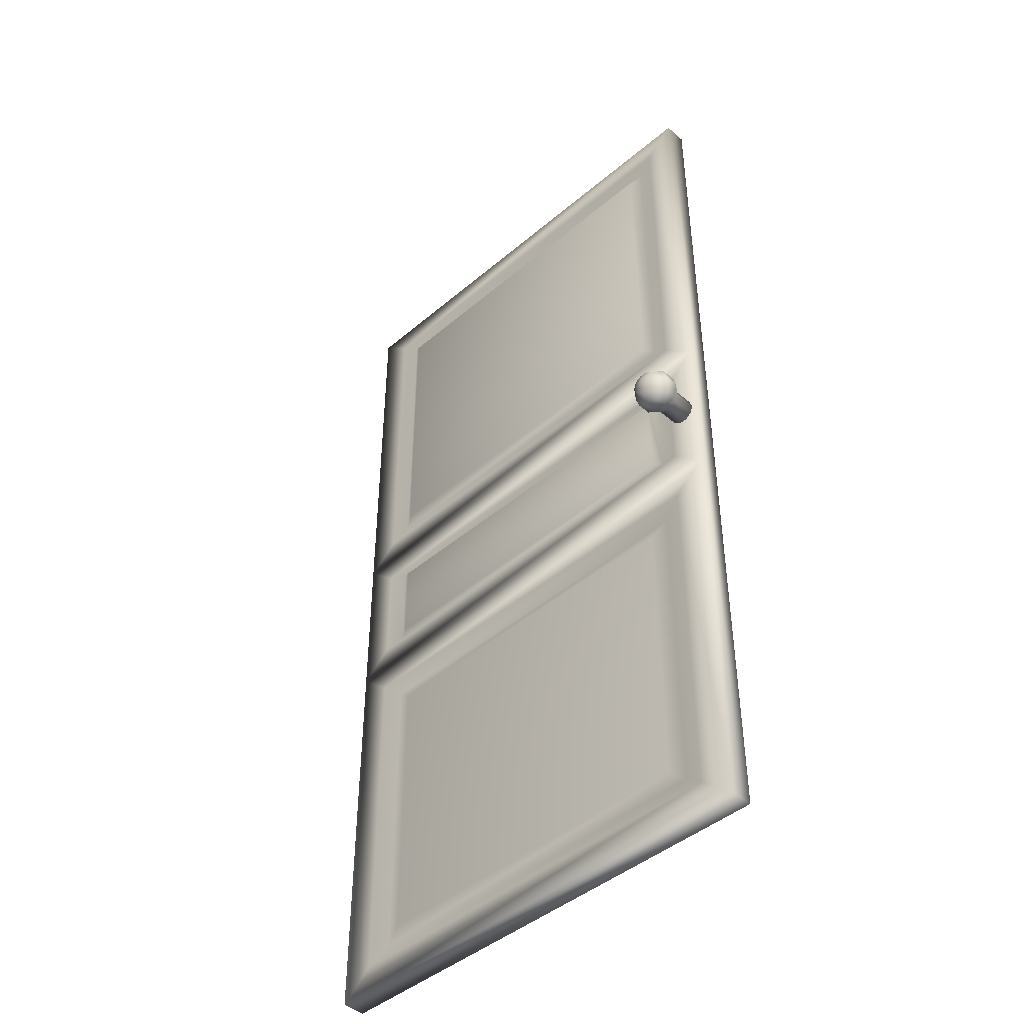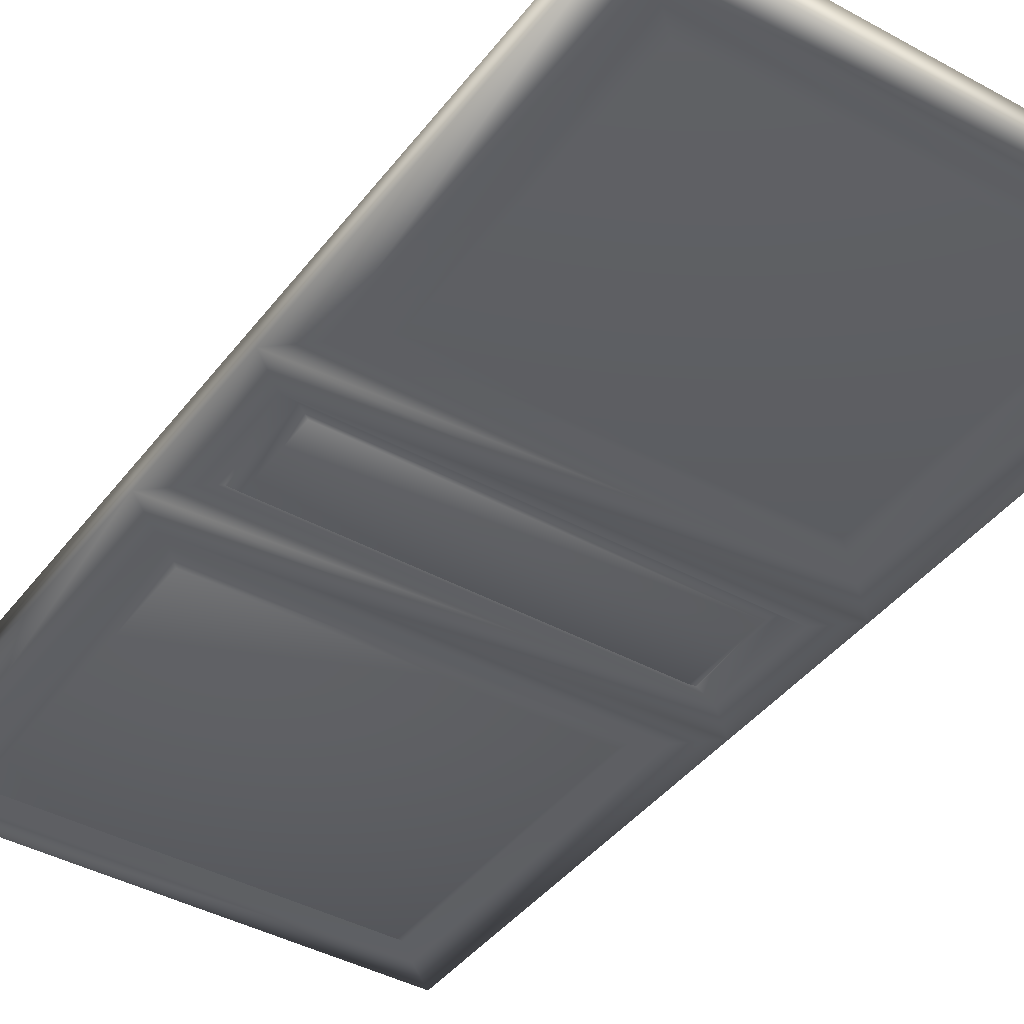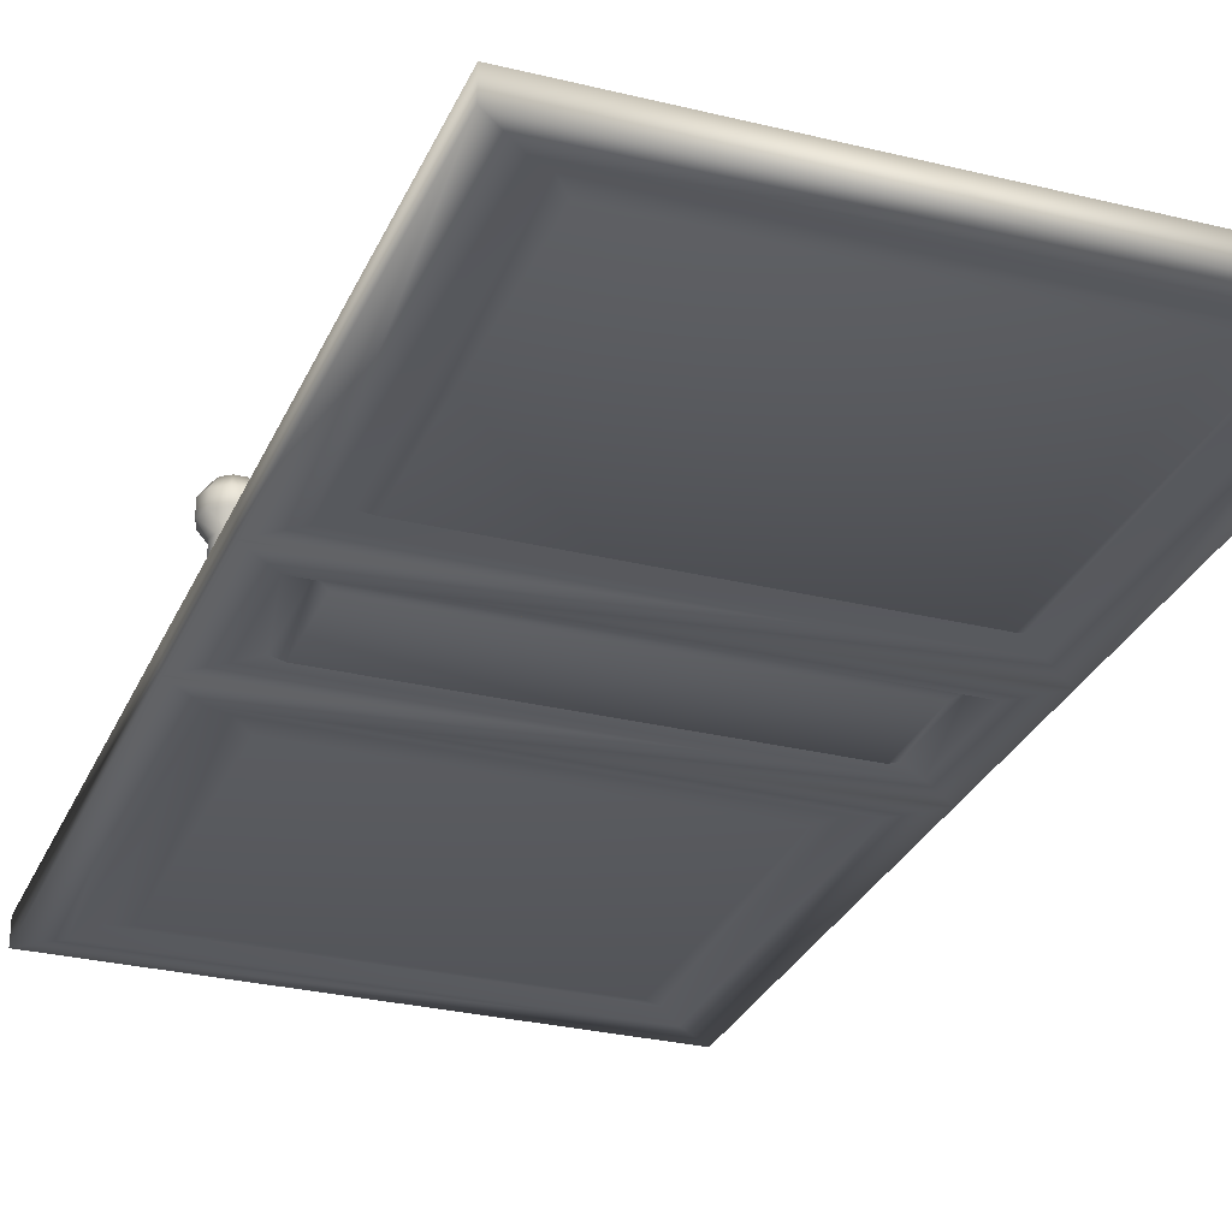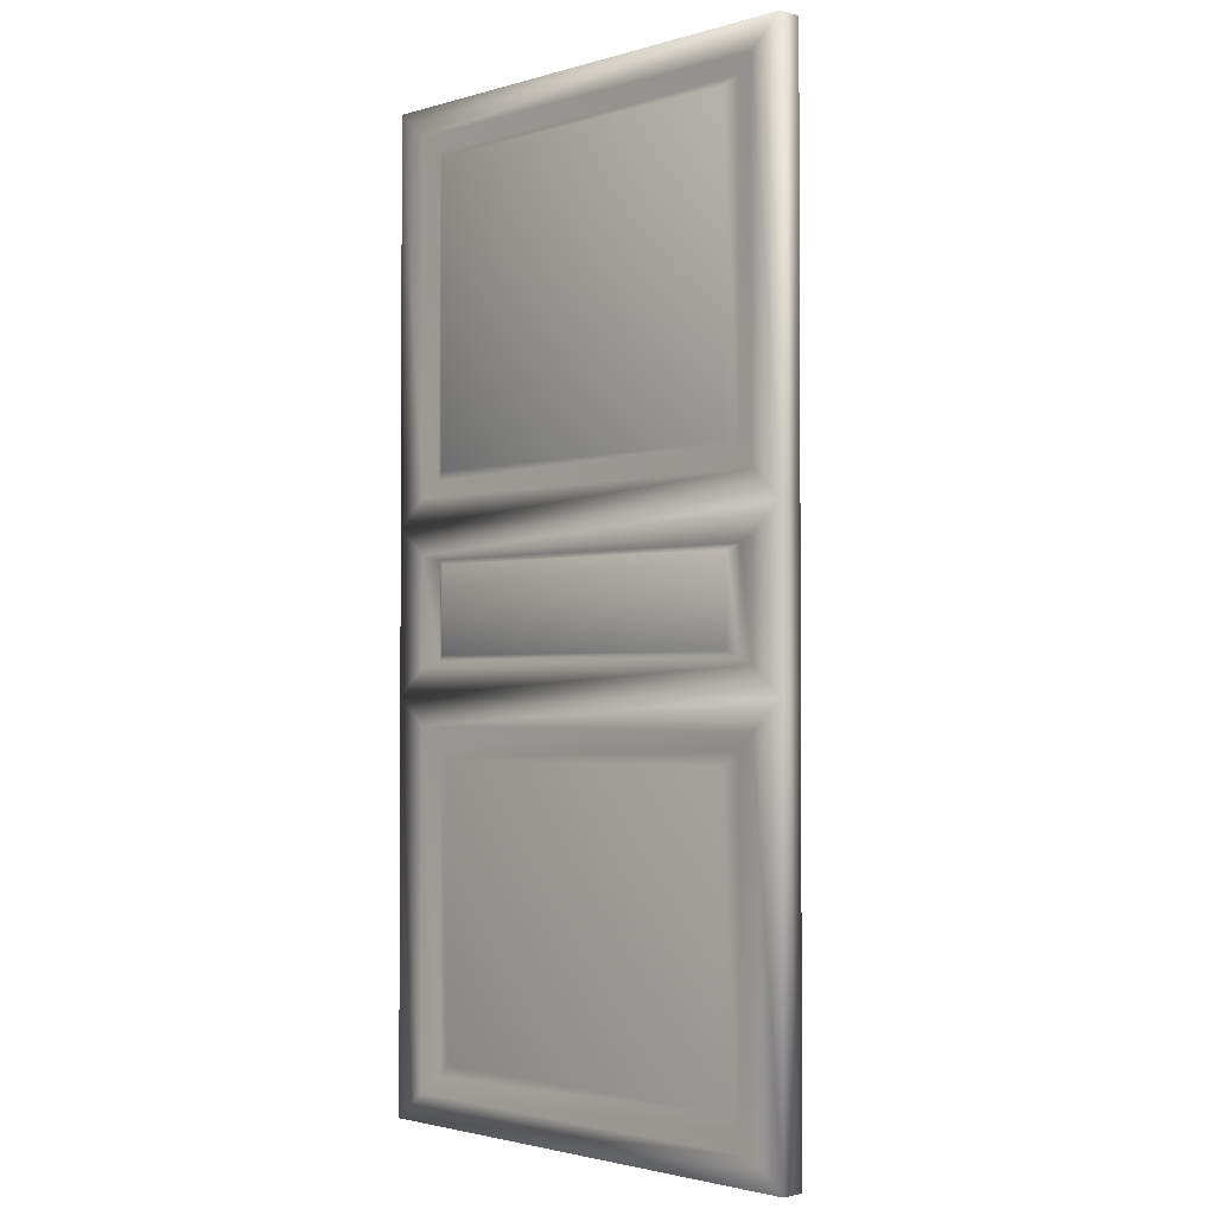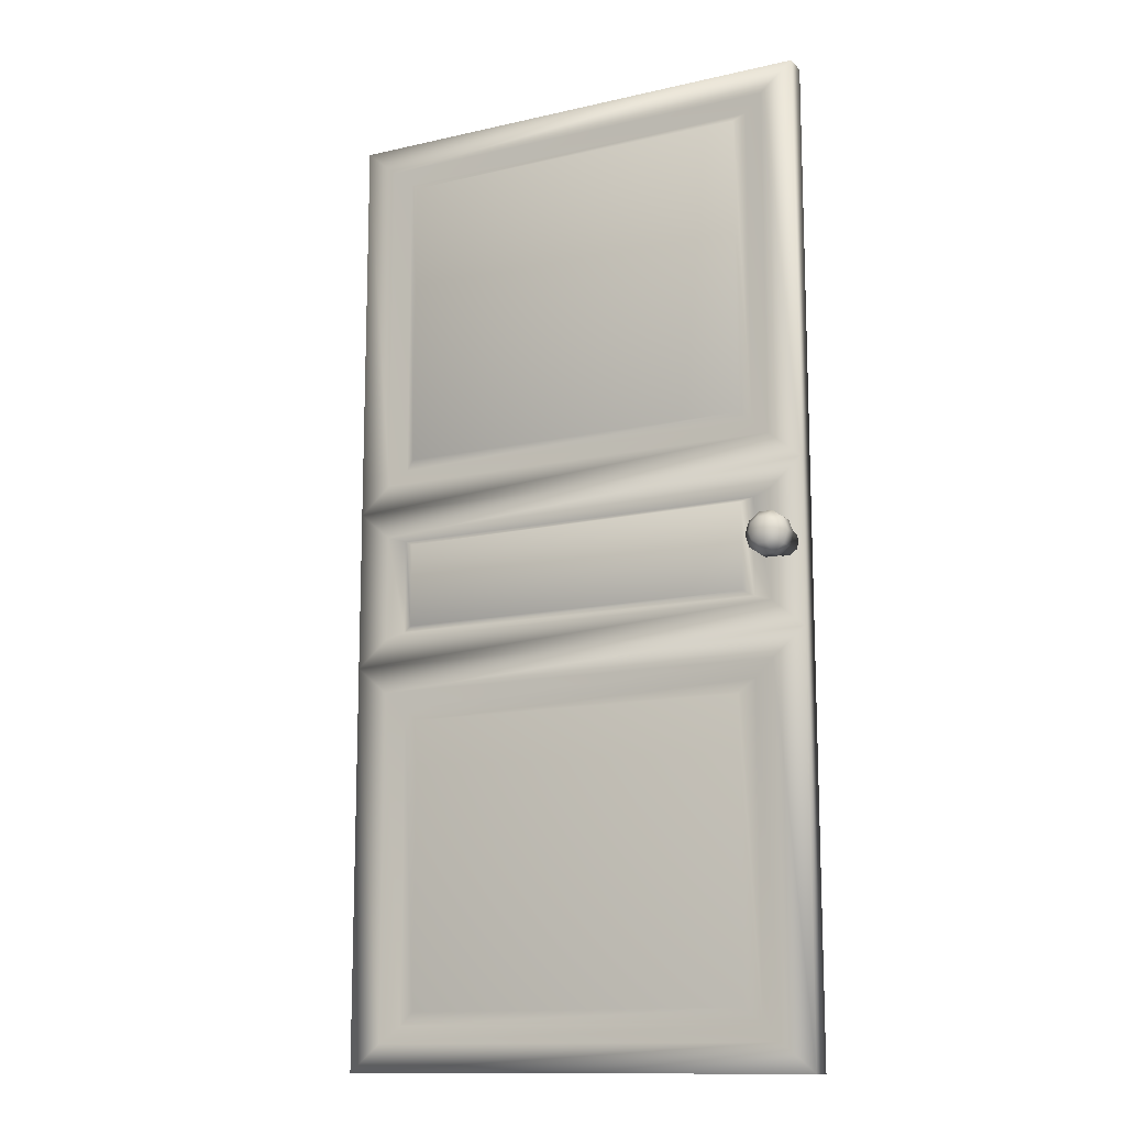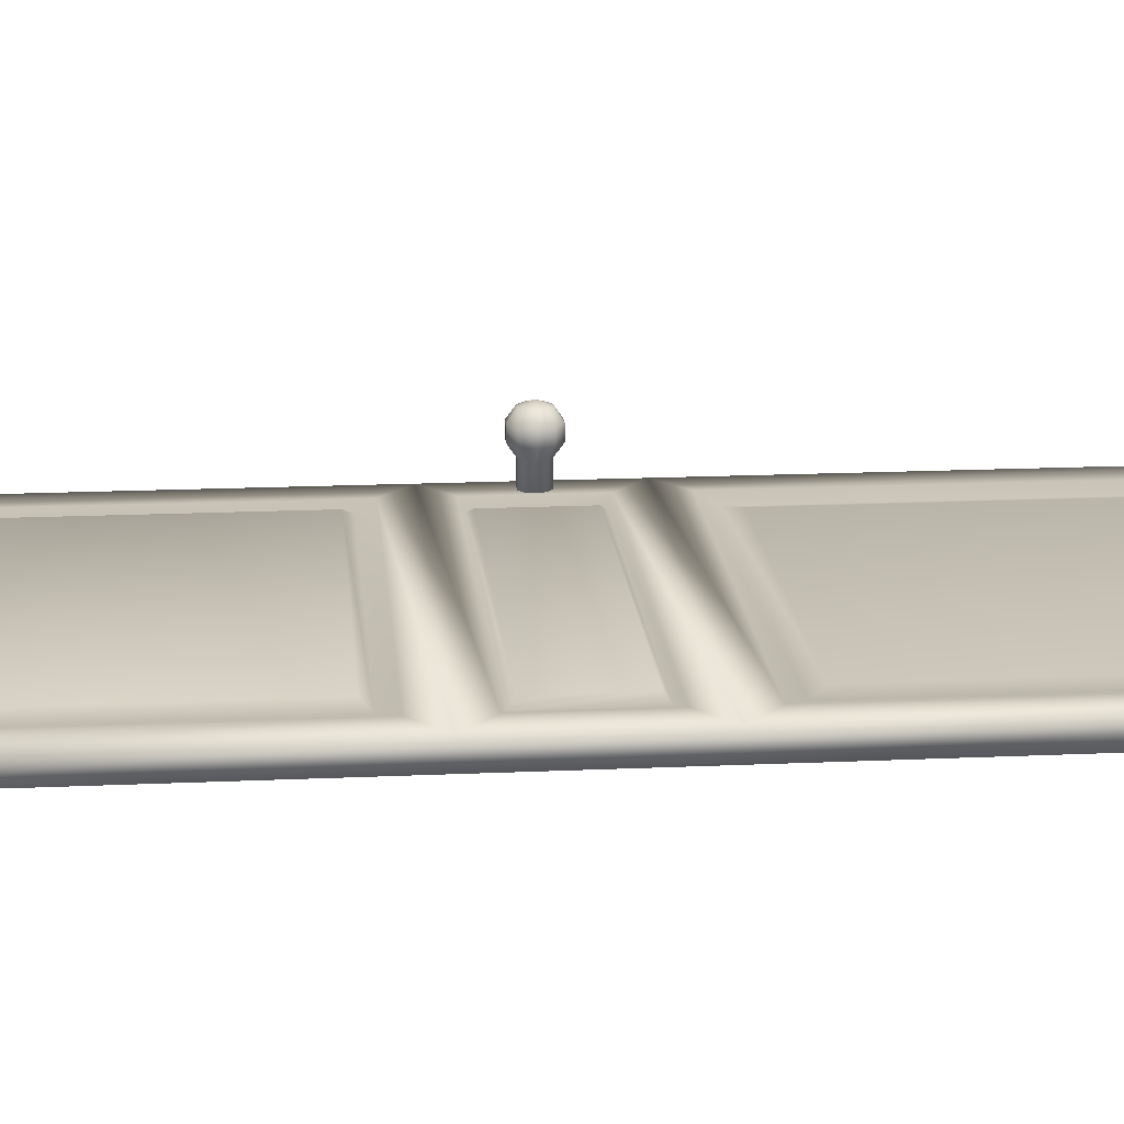
<metadata>
{"format":"obj","ext":"obj","renderer":"f3d","projection":"perspective","resolution":1024,"background":"white","views":[{"elev":-44.4,"azim":44.7,"up":"+Y"},{"elev":-41.2,"azim":-33.8,"up":"+Z"},{"elev":-28.9,"azim":159.8,"up":"+Z"},{"elev":-2.0,"azim":-134.3,"up":"+Y"},{"elev":-13.0,"azim":27.8,"up":"+Y"},{"elev":17.9,"azim":-95.0,"up":"+Z"}]}
</metadata>
<code>
v  -105.9 27.19 11.41
v  -105.9 22.76 11.41
v  -124.7 22.76 11.41
v  -124.7 27.12 11.41
v  -124.7 27.12 12.6
v  -124.7 22.75 12.6
v  -105.9 22.76 12.6
v  -105.9 27.18 12.6
v  -127.8 49.81 11.41
v  -127.8 49.81 12.6
v  -102.7 49.81 12.6
v  -102.7 49.81 11.41
v  -102.7 29.08 12.6
v  -102.7 20.75 12.6
v  -102.7 20.75 11.41
v  -102.7 29.08 11.41
v  -102.7 0.0177 11.41
v  -102.7 0.0177 12.6
v  -127.8 0.0177 12.6
v  -127.8 0.0177 11.41
v  -127.8 20.75 12.6
v  -127.8 29.08 12.6
v  -127.8 29.08 11.41
v  -127.8 20.75 11.41
v  -106.3 17.75 11.51
v  -106.3 3.009 11.51
v  -124.3 3.009 11.51
v  -124.3 17.75 11.51
v  -124.7 31.74 11.32
v  -124.7 47.15 11.32
v  -105.9 47.15 11.32
v  -105.9 31.74 11.32
v  -124.3 17.75 12.5
v  -124.3 3.009 12.5
v  -106.3 3.009 12.5
v  -106.3 17.75 12.5
v  -105.9 31.74 12.69
v  -105.9 47.15 12.69
v  -124.7 47.15 12.69
v  -124.7 31.74 12.69
v  -126.2 1.438 11.41
v  -104.4 1.438 11.41
v  -126.2 19.33 11.41
v  -104.4 19.33 11.41
v  -104.4 48.39 11.41
v  -126.2 48.39 11.41
v  -104.4 30.5 11.41
v  -126.2 30.5 11.41
v  -104.4 1.438 12.6
v  -126.2 1.438 12.6
v  -104.4 19.33 12.6
v  -126.2 19.33 12.6
v  -126.2 30.5 12.6
v  -126.2 48.39 12.6
v  -104.4 30.5 12.6
v  -104.4 48.39 12.6
v  -104.4 22.17 11.41
v  -104.4 27.66 11.41
v  -126.2 22.17 11.41
v  -126.2 27.66 11.41
v  -126.2 22.17 12.6
v  -126.2 27.66 12.6
v  -104.4 22.17 12.6
v  -104.4 27.66 12.6
v  -105.3 47.6 11.66
v  -125.2 47.6 11.66
v  -105.3 31.29 11.66
v  -125.2 31.29 11.66
v  -125.2 31.29 12.35
v  -125.2 47.6 12.35
v  -105.3 31.29 12.35
v  -105.3 47.6 12.35
v  -125.1 2.299 11.71
v  -105.4 2.299 11.71
v  -125.1 18.46 11.71
v  -105.4 18.46 11.71
v  -105.4 2.299 12.3
v  -125.1 2.299 12.3
v  -105.4 18.46 12.3
v  -125.1 18.46 12.3
v  -105.4 22.49 11.71
v  -105.4 27.42 11.71
v  -125.2 22.51 11.71
v  -125.2 27.4 11.71
v  -125.2 22.51 12.3
v  -125.2 27.4 12.3
v  -105.4 22.49 12.3
v  -105.4 27.42 12.3
v  -103 24.47 12.49
v  -103.4 24.23 12.49
v  -103.8 24.23 12.49
v  -104.1 24.47 12.49
v  -104.2 24.87 12.49
v  -104.1 25.26 12.49
v  -103.8 25.51 12.49
v  -103.4 25.51 12.49
v  -103 25.26 12.49
v  -102.9 24.87 12.49
v  -103 25.26 13.77
v  -102.9 24.87 13.77
v  -103.4 25.5 13.77
v  -103.8 25.5 13.77
v  -104.1 25.26 13.77
v  -104.2 24.86 13.77
v  -104.1 24.47 13.77
v  -103.8 24.23 13.77
v  -103.4 24.23 13.77
v  -103 24.47 13.77
v  -103.6 24.86 15.84
v  -103.4 25.5 15.62
v  -103.8 25.49 15.62
v  -104.1 25.25 15.62
v  -104.2 24.86 15.62
v  -104.1 24.46 15.62
v  -103.8 24.22 15.62
v  -103.4 24.22 15.62
v  -103 24.47 15.62
v  -102.9 24.86 15.62
v  -103 25.25 15.62
v  -103.2 25.89 15.05
v  -103.9 25.89 15.05
v  -104.4 25.49 15.05
v  -104.7 24.86 15.05
v  -104.4 24.22 15.05
v  -103.9 23.83 15.05
v  -103.2 23.83 15.05
v  -102.7 24.22 15.05
v  -102.5 24.86 15.05
v  -102.7 25.5 15.05
v  -103.2 25.89 14.35
v  -103.9 25.89 14.35
v  -104.4 25.49 14.35
v  -104.7 24.86 14.35
v  -104.4 24.22 14.35
v  -103.9 23.83 14.35
v  -103.2 23.83 14.35
v  -102.7 24.22 14.35
v  -102.5 24.86 14.35
v  -102.7 25.5 14.35
o Box002
g Box002
f 1 2 3 4
f 5 6 7 8
f 9 10 11 12
f 13 14 15 16
f 17 18 19 20
f 21 22 23 24
f 25 26 27 28
f 29 30 31 32
f 33 34 35 36
f 37 38 39 40
f 14 18 17 15
f 16 12 11 13
f 22 10 9 23
f 24 20 19 21
f 17 20 41 42
f 20 24 43 41
f 24 15 44 43
f 15 17 42 44
f 9 12 45 46
f 12 16 47 45
f 16 23 48 47
f 23 9 46 48
f 19 18 49 50
f 18 14 51 49
f 14 21 52 51
f 21 19 50 52
f 10 22 53 54
f 22 13 55 53
f 13 11 56 55
f 11 10 54 56
f 16 15 57 58
f 15 24 59 57
f 24 23 60 59
f 23 16 58 60
f 22 21 61 62
f 21 14 63 61
f 14 13 64 63
f 13 22 62 64
f 46 45 65 66
f 45 47 67 65
f 47 48 68 67
f 48 46 66 68
f 54 53 69 70
f 53 55 71 69
f 55 56 72 71
f 56 54 70 72
f 66 65 31 30
f 65 67 32 31
f 67 68 29 32
f 68 66 30 29
f 70 69 40 39
f 69 71 37 40
f 71 72 38 37
f 72 70 39 38
f 42 41 73 74
f 41 43 75 73
f 43 44 76 75
f 44 42 74 76
f 50 49 77 78
f 49 51 79 77
f 51 52 80 79
f 52 50 78 80
f 74 73 27 26
f 73 75 28 27
f 75 76 25 28
f 76 74 26 25
f 78 77 35 34
f 77 79 36 35
f 79 80 33 36
f 80 78 34 33
f 58 57 81 82
f 57 59 83 81
f 59 60 84 83
f 60 58 82 84
f 62 61 85 86
f 61 63 87 85
f 63 64 88 87
f 64 62 86 88
f 82 81 2 1
f 81 83 3 2
f 83 84 4 3
f 84 82 1 4
f 86 85 6 5
f 85 87 7 6
f 87 88 8 7
f 88 86 5 8
f 89 90 91 92 93 94 95 96 97 98
f 98 97 99 100
f 97 96 101 99
f 96 95 102 101
f 95 94 103 102
f 94 93 104 103
f 93 92 105 104
f 92 91 106 105
f 91 90 107 106
f 90 89 108 107
f 89 98 100 108
f 109 110 111
f 109 111 112
f 109 112 113
f 109 113 114
f 109 114 115
f 109 115 116
f 109 116 117
f 109 117 118
f 109 118 119
f 109 119 110
f 110 120 121 111
f 111 121 122 112
f 112 122 123 113
f 113 123 124 114
f 114 124 125 115
f 115 125 126 116
f 116 126 127 117
f 117 127 128 118
f 118 128 129 119
f 119 129 120 110
f 120 130 131 121
f 121 131 132 122
f 122 132 133 123
f 123 133 134 124
f 124 134 135 125
f 125 135 136 126
f 126 136 137 127
f 127 137 138 128
f 128 138 139 129
f 129 139 130 120
f 130 101 102 131
f 131 102 103 132
f 132 103 104 133
f 133 104 105 134
f 134 105 106 135
f 135 106 107 136
f 136 107 108 137
f 137 108 100 138
f 138 100 99 139
f 139 99 101 130

</code>
